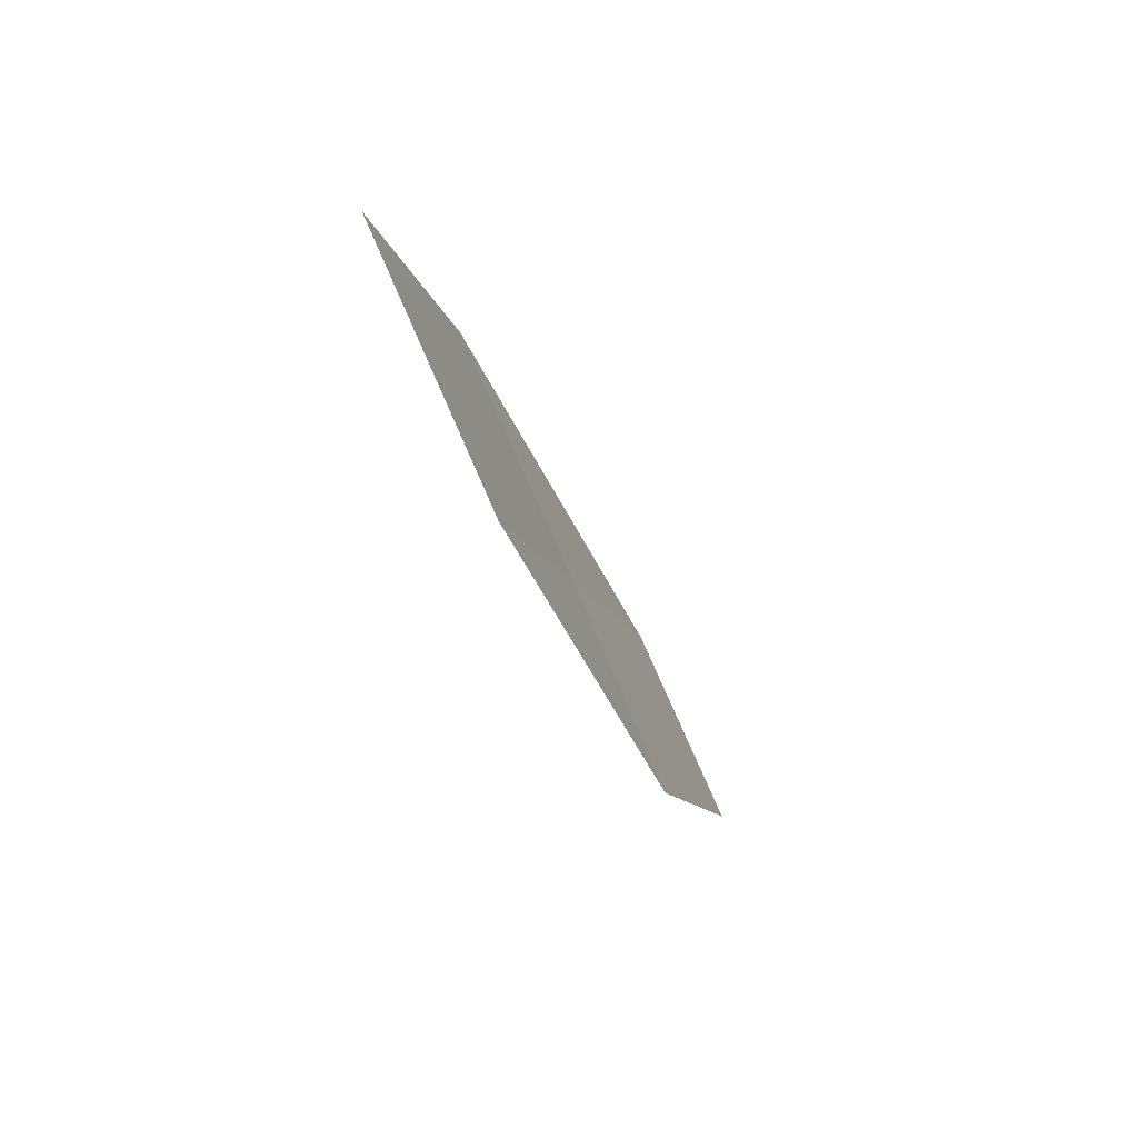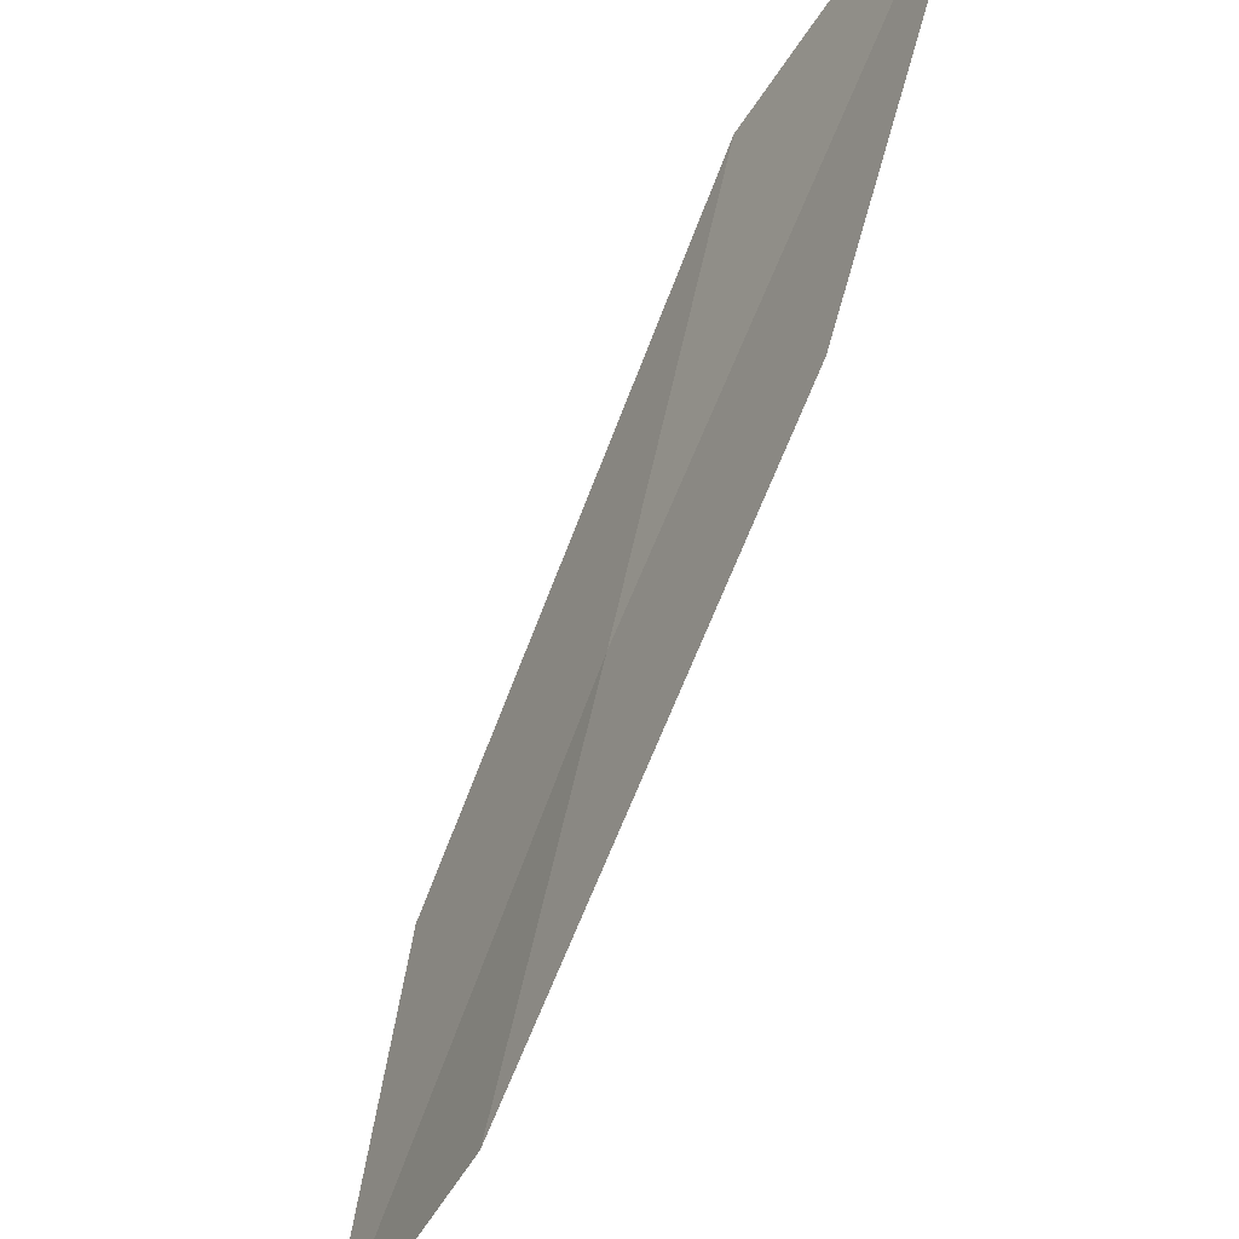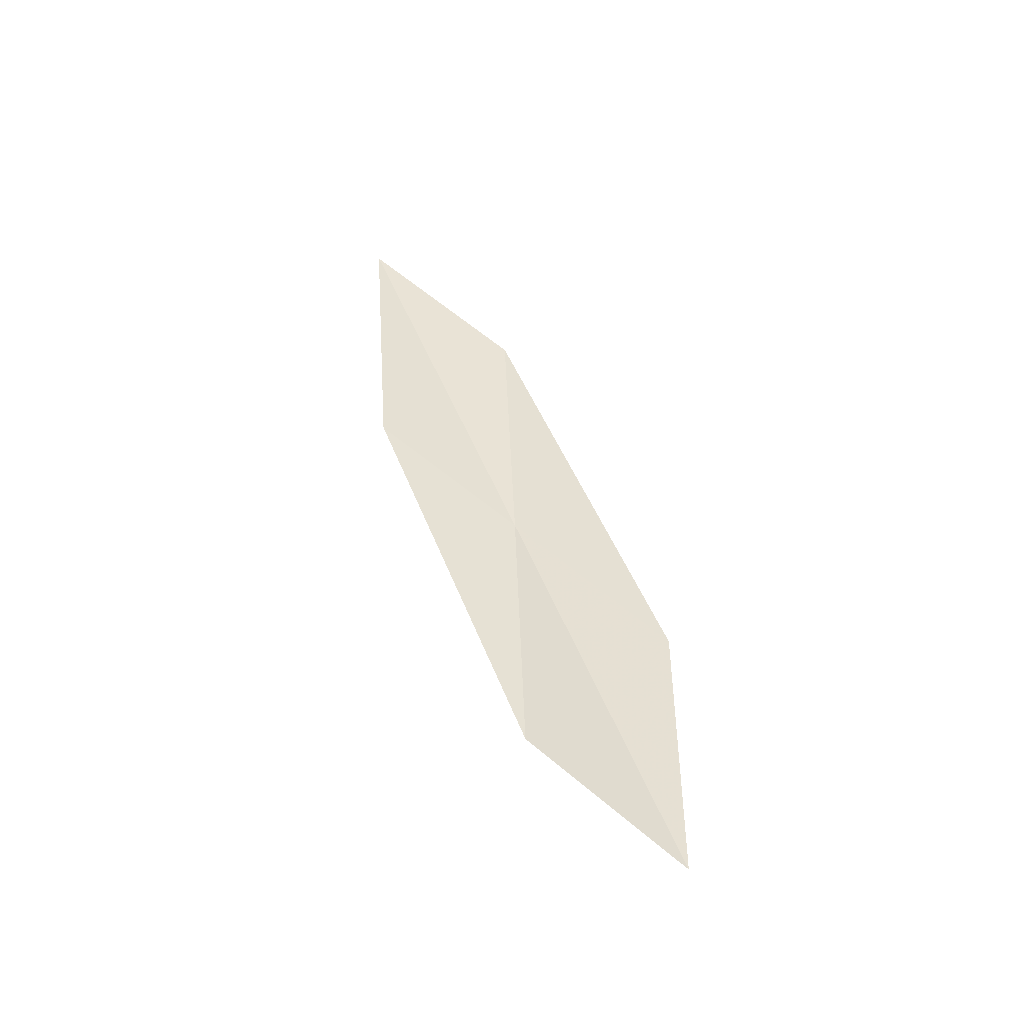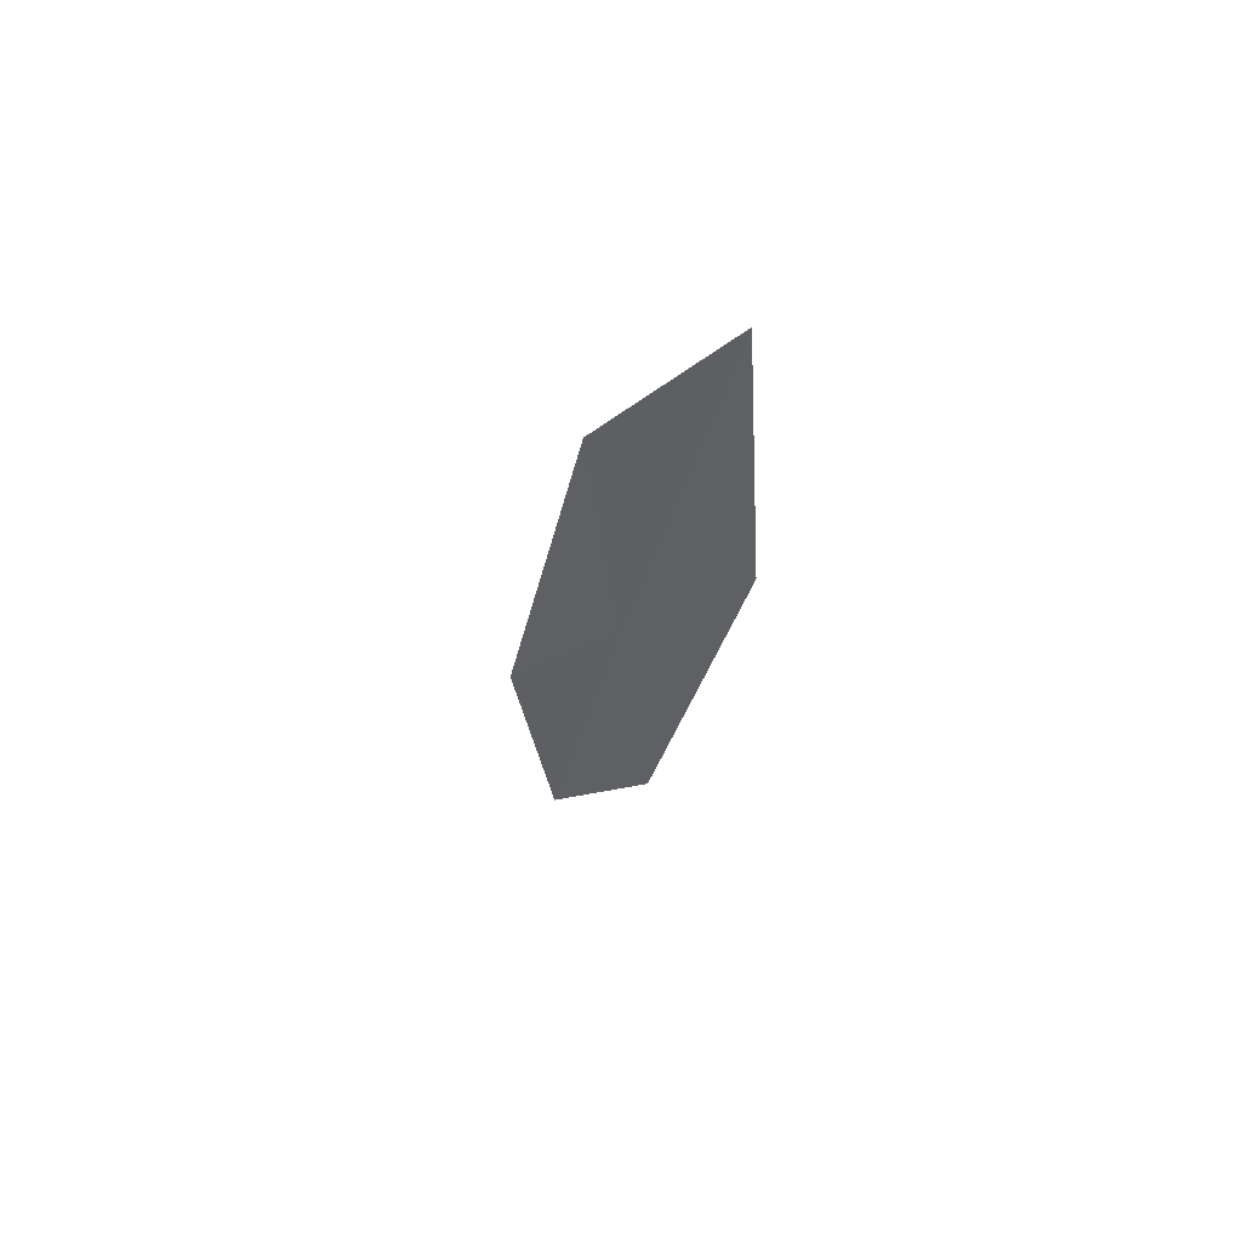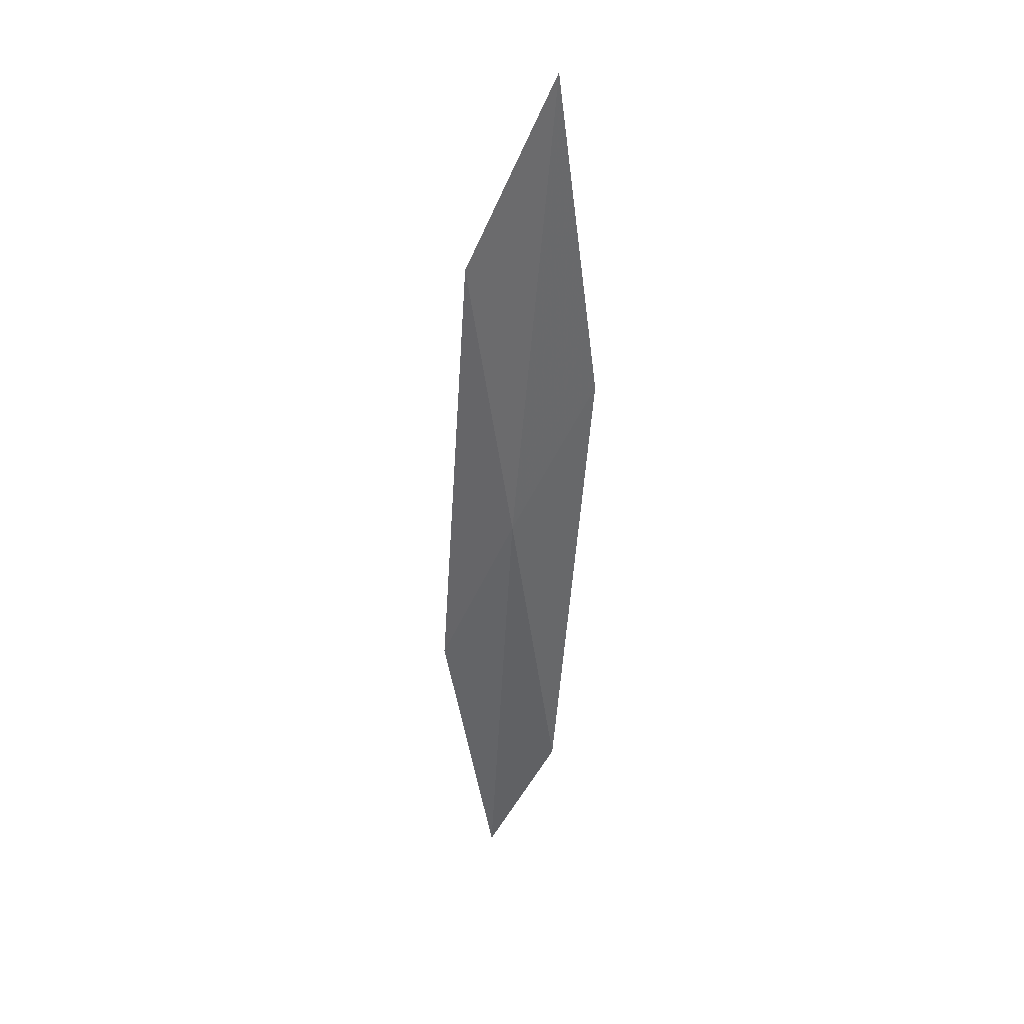
<metadata>
{"format":"obj","ext":"obj","renderer":"f3d","projection":"perspective","resolution":1024,"background":"white","views":[{"elev":30.7,"azim":-141.8,"up":"+Z"},{"elev":75.9,"azim":-151.6,"up":"+Y"},{"elev":-24.5,"azim":-47.6,"up":"+Z"},{"elev":38.1,"azim":154.7,"up":"+Z"},{"elev":6.2,"azim":166.1,"up":"+Z"}]}
</metadata>
<code>
v 25.19 24.86 26.79
v 24.74 24.36 24.95
v 24.97 23.24 23.95
v 25.46 23.7 25.67
v 24.88 25.98 27.87
v 25.3 26.56 29.88
v 25.66 25.39 28.67
f 1 2 3
f 1 3 4
f 1 5 2
f 1 6 5
f 1 7 6
f 1 4 7

</code>
